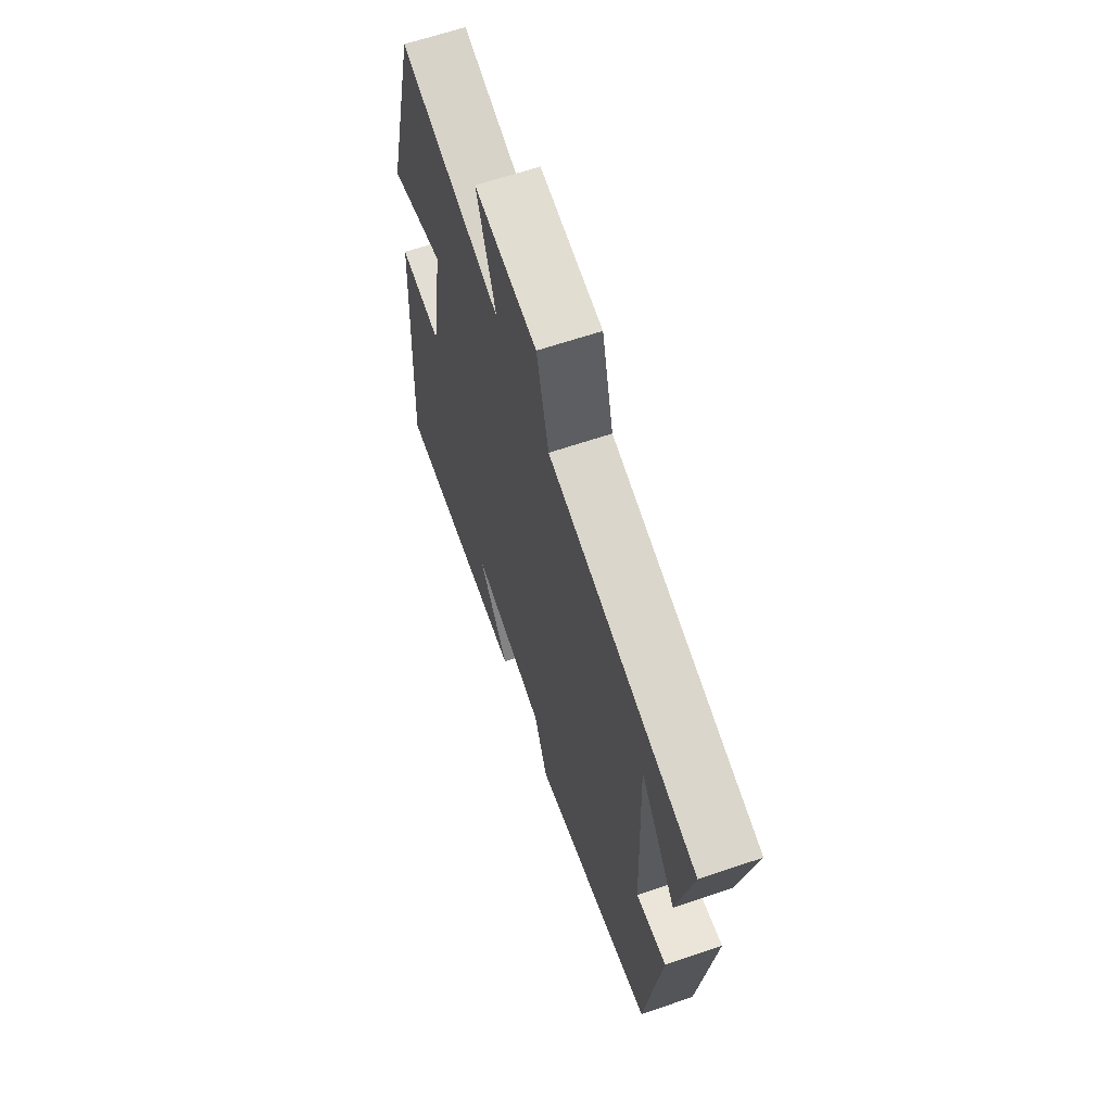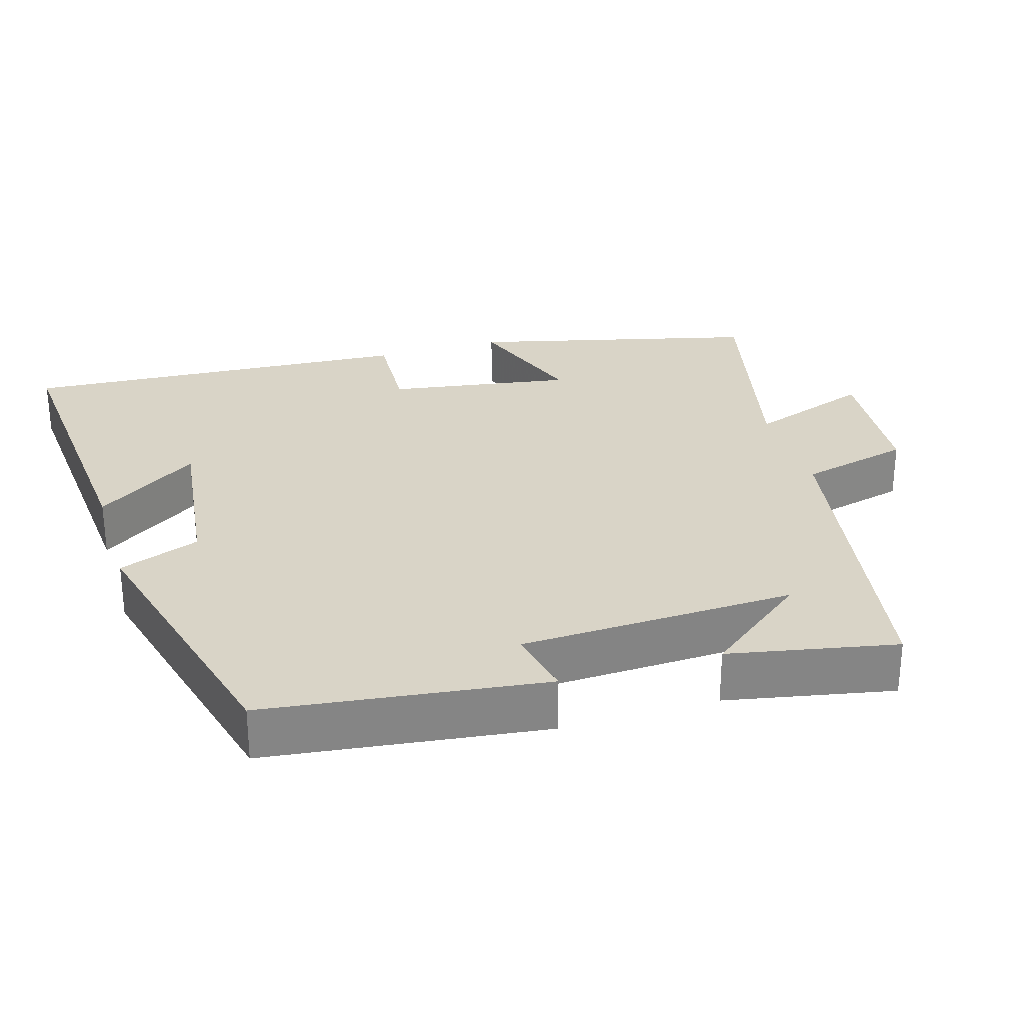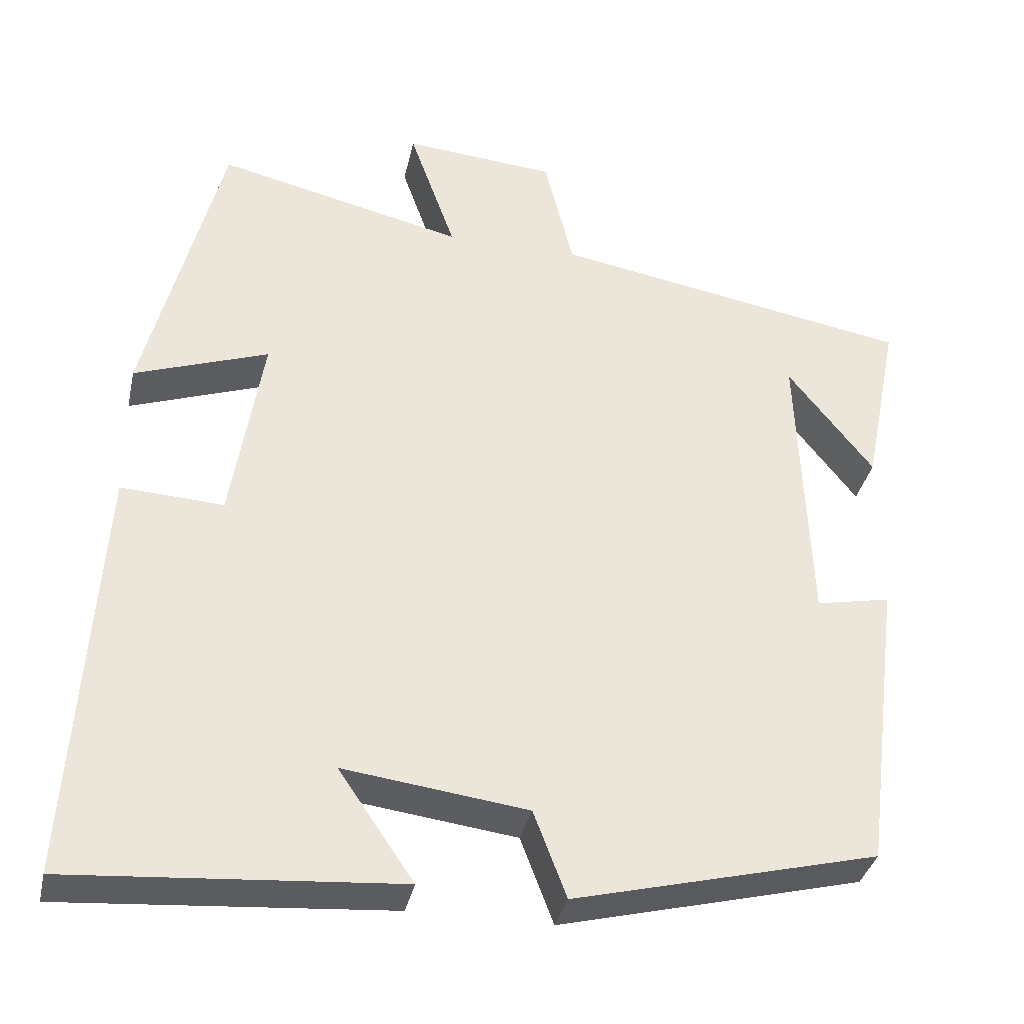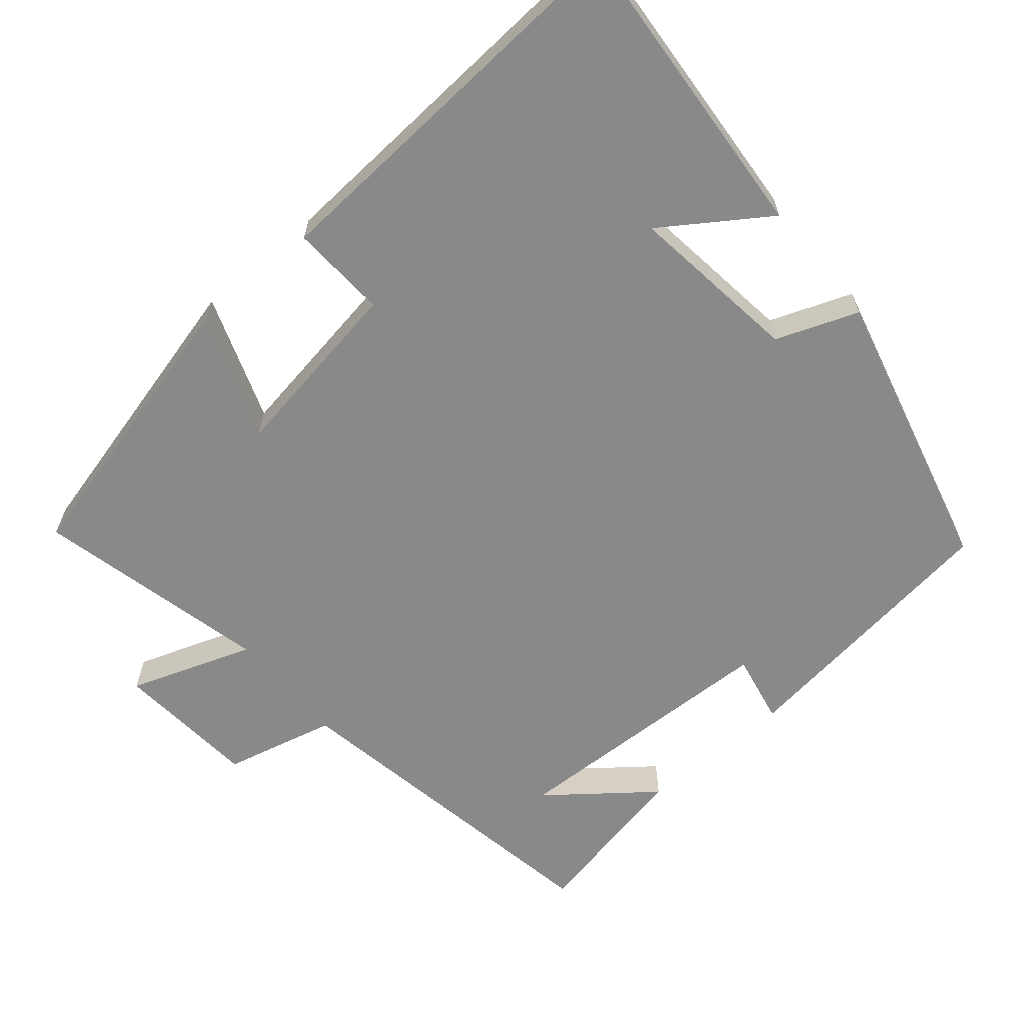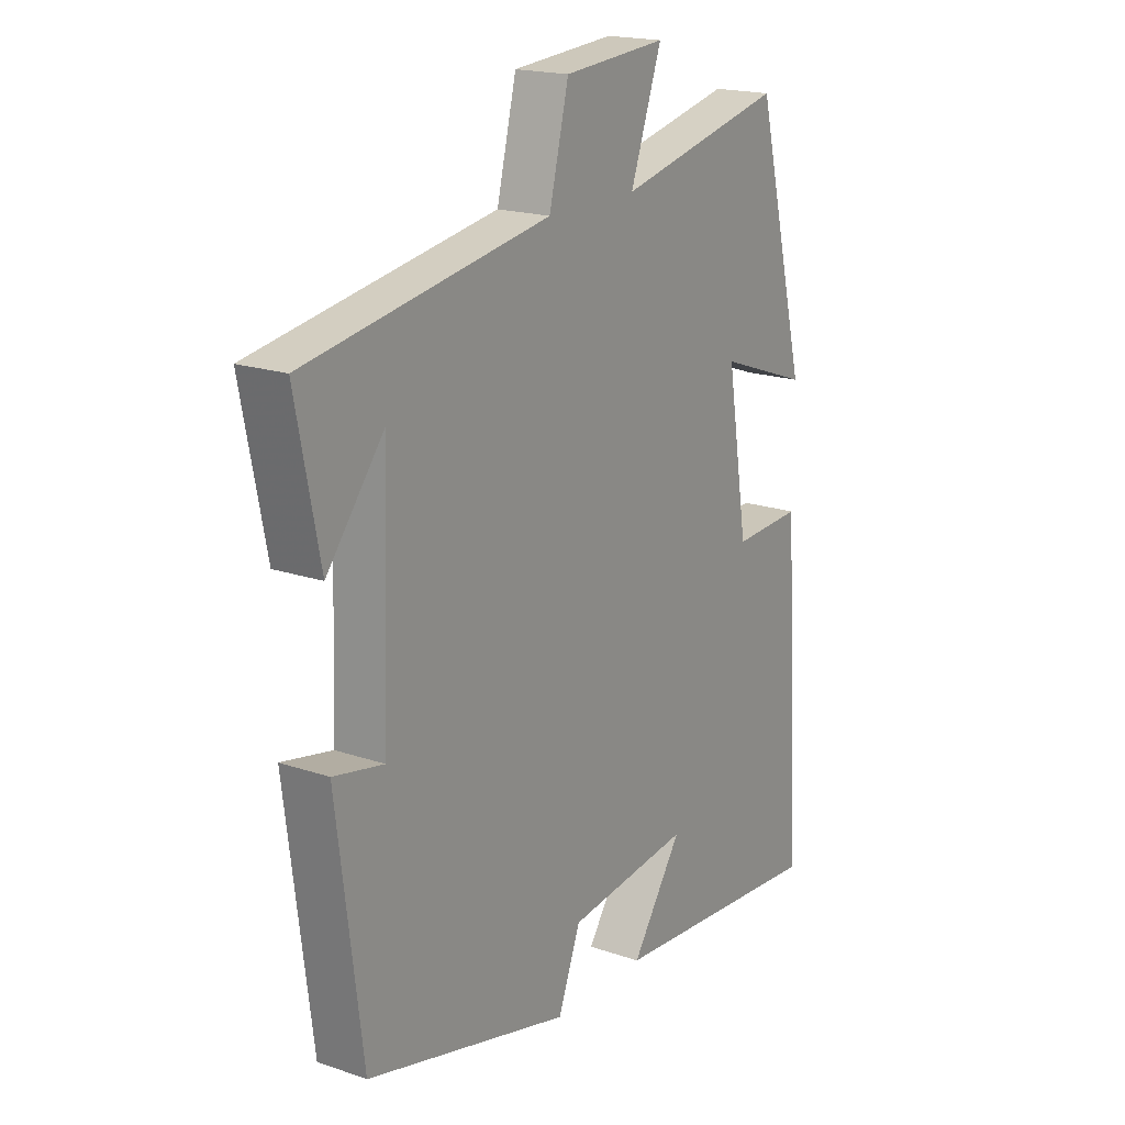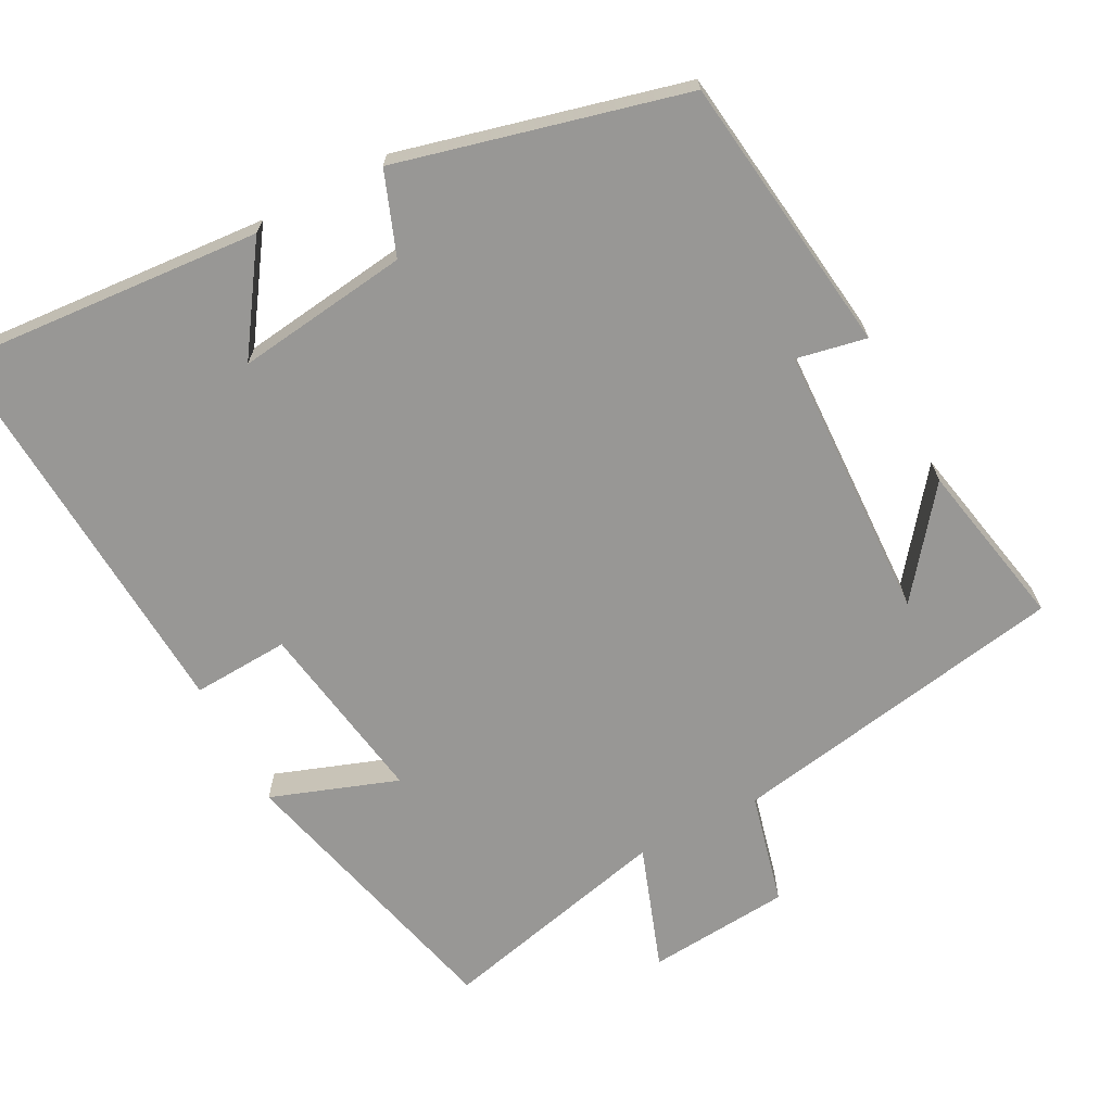
<metadata>
{"format":"obj","ext":"obj","renderer":"f3d","projection":"perspective","resolution":1024,"background":"white","views":[{"elev":64.7,"azim":-108.8,"up":"+Z"},{"elev":28.6,"azim":-106.9,"up":"+Y"},{"elev":-35.6,"azim":167.8,"up":"+Z"},{"elev":-63.3,"azim":130.2,"up":"+Y"},{"elev":18.6,"azim":-56.7,"up":"+Z"},{"elev":-68.2,"azim":-152.2,"up":"+Y"}]}
</metadata>
<code>
v -0.545 0.07 0.42
v -0.085 0.07 0.5
v -0.048 0.07 0.651
v 0.146 0.07 0.667
v 0.087 0.07 0.5
v 0.403 0.07 0.574
v 0.5 0.07 0.186
v 0.329 0.07 0.247
v 0.369 0.07 -0.003
v 0.5 0.07 0.004
v 0.533 0.07 -0.532
v 0.115 0.07 -0.5
v 0.211 0.07 -0.359
v -0.023 0.07 -0.389
v -0.065 0.07 -0.5
v -0.452 0.07 -0.402
v -0.5 0.07 -0.023
v -0.405 0.07 -0.042
v -0.391 0.07 0.332
v -0.5 0.07 0.193
v -0.545 0 0.42
v -0.085 0 0.5
v -0.048 0 0.651
v 0.146 0 0.667
v 0.087 0 0.5
v 0.403 0 0.574
v 0.5 0 0.186
v 0.329 0 0.247
v 0.369 0 -0.003
v 0.5 0 0.004
v 0.533 0 -0.532
v 0.115 0 -0.5
v 0.211 0 -0.359
v -0.023 0 -0.389
v -0.065 0 -0.5
v -0.452 0 -0.402
v -0.5 0 -0.023
v -0.405 0 -0.042
v -0.391 0 0.332
v -0.5 0 0.193
f 19 20 1
f 16 17 18
f 15 16 18
f 14 15 18
f 13 14 18 19
f 10 11 12 13
f 9 10 13
f 8 9 13 19
f 5 6 7 8
f 19 1 2
f 8 19 2
f 5 8 2
f 2 3 4 5
f 21 40 39
f 38 37 36
f 38 36 35
f 38 35 34
f 39 38 34 33
f 33 32 31 30
f 33 30 29
f 39 33 29 28
f 28 27 26 25
f 22 21 39
f 22 39 28
f 22 28 25
f 25 24 23 22
f 1 21 22 2
f 2 22 23 3
f 3 23 24 4
f 4 24 25 5
f 5 25 26 6
f 6 26 27 7
f 7 27 28 8
f 8 28 29 9
f 9 29 30 10
f 10 30 31 11
f 11 31 32 12
f 12 32 33 13
f 13 33 34 14
f 14 34 35 15
f 15 35 36 16
f 16 36 37 17
f 17 37 38 18
f 18 38 39 19
f 19 39 40 20
f 20 40 21 1

</code>
